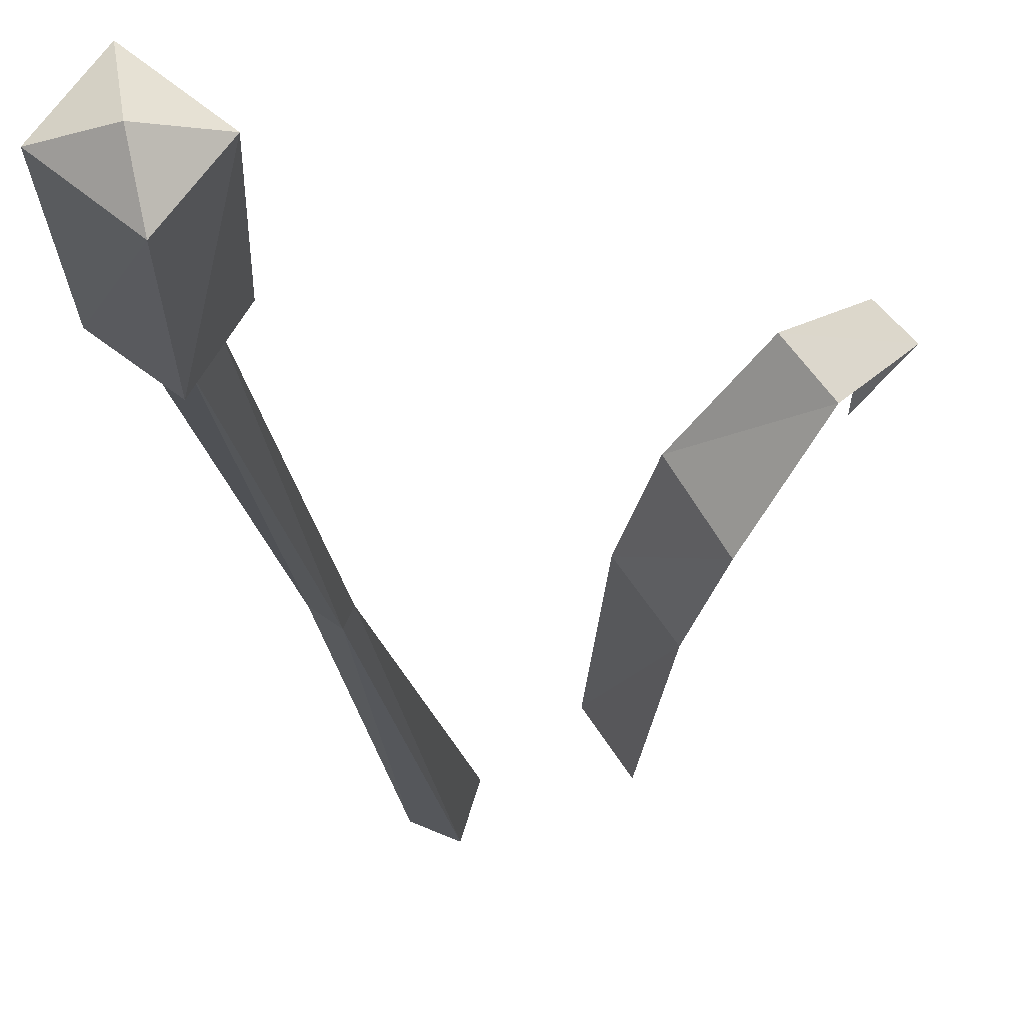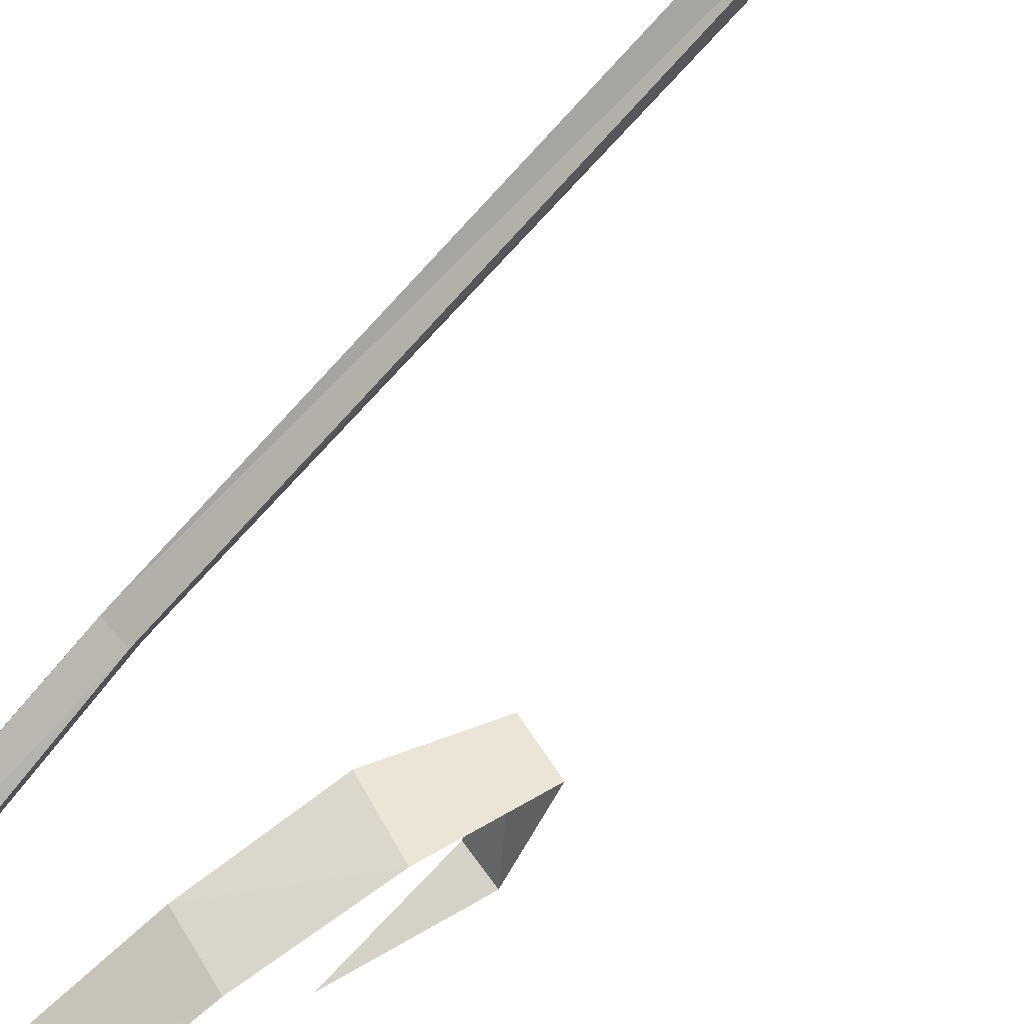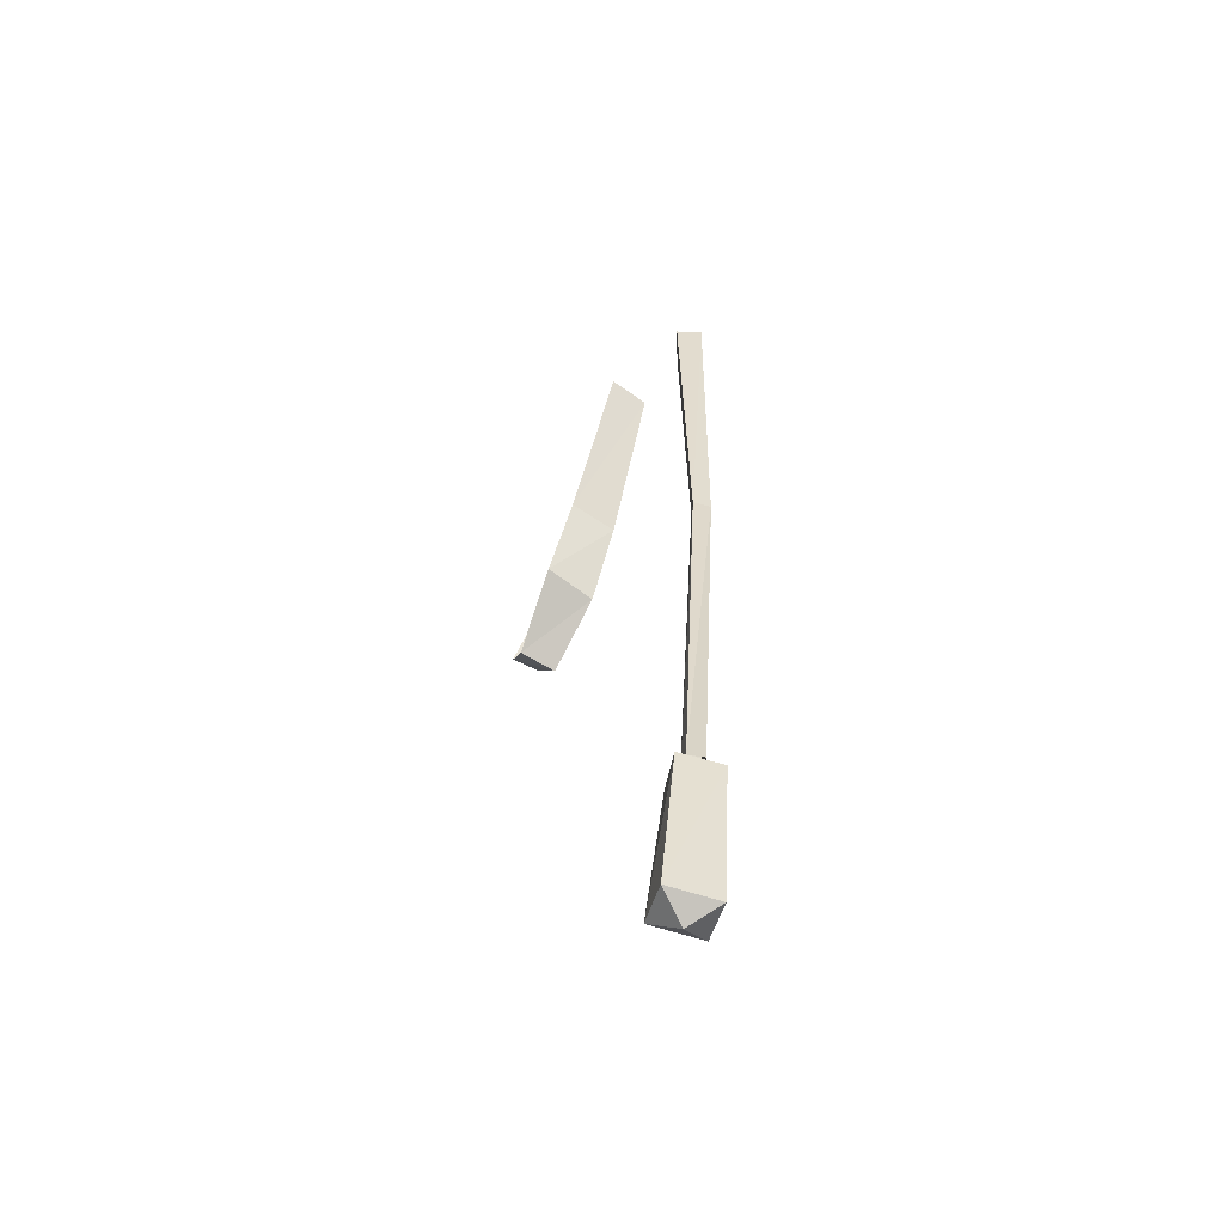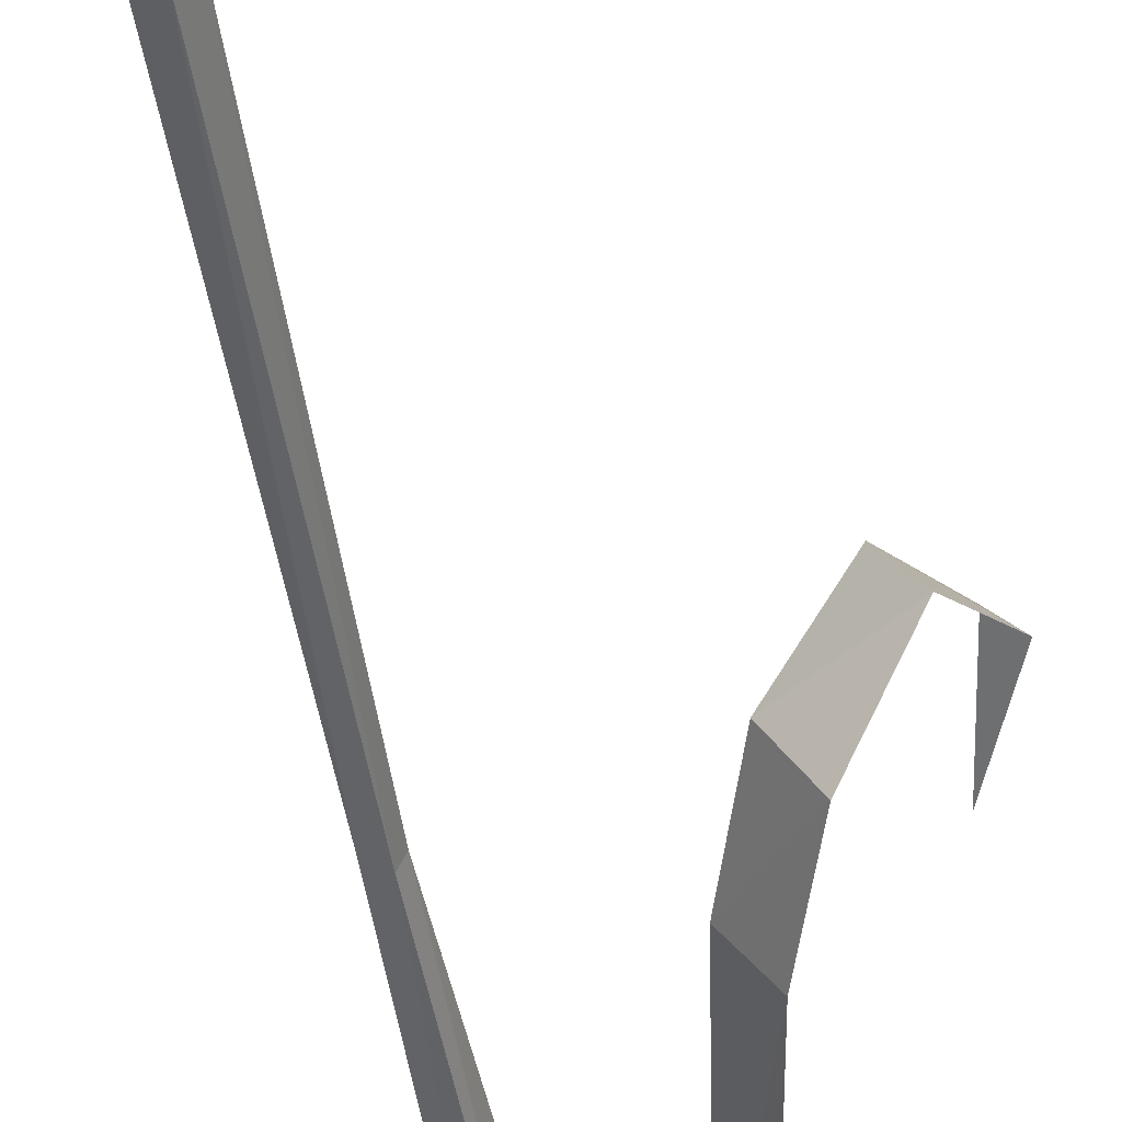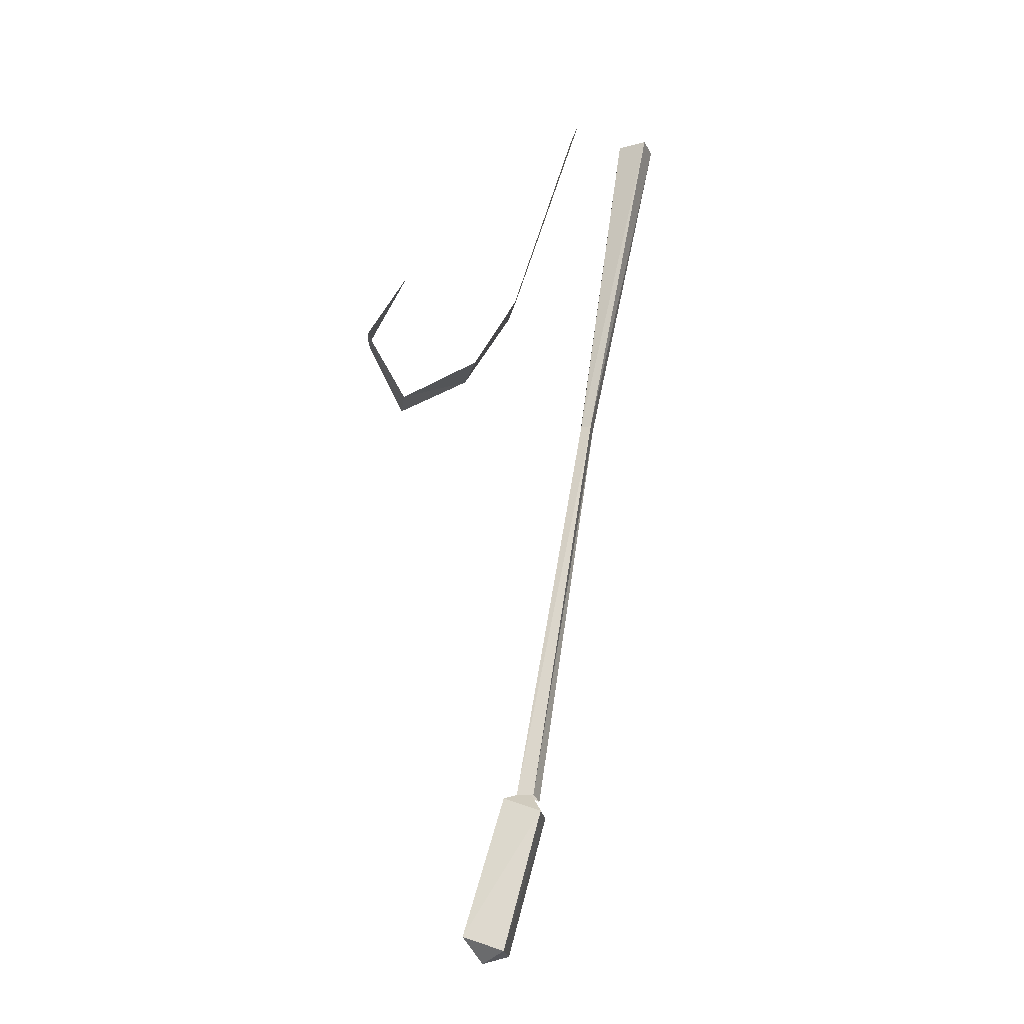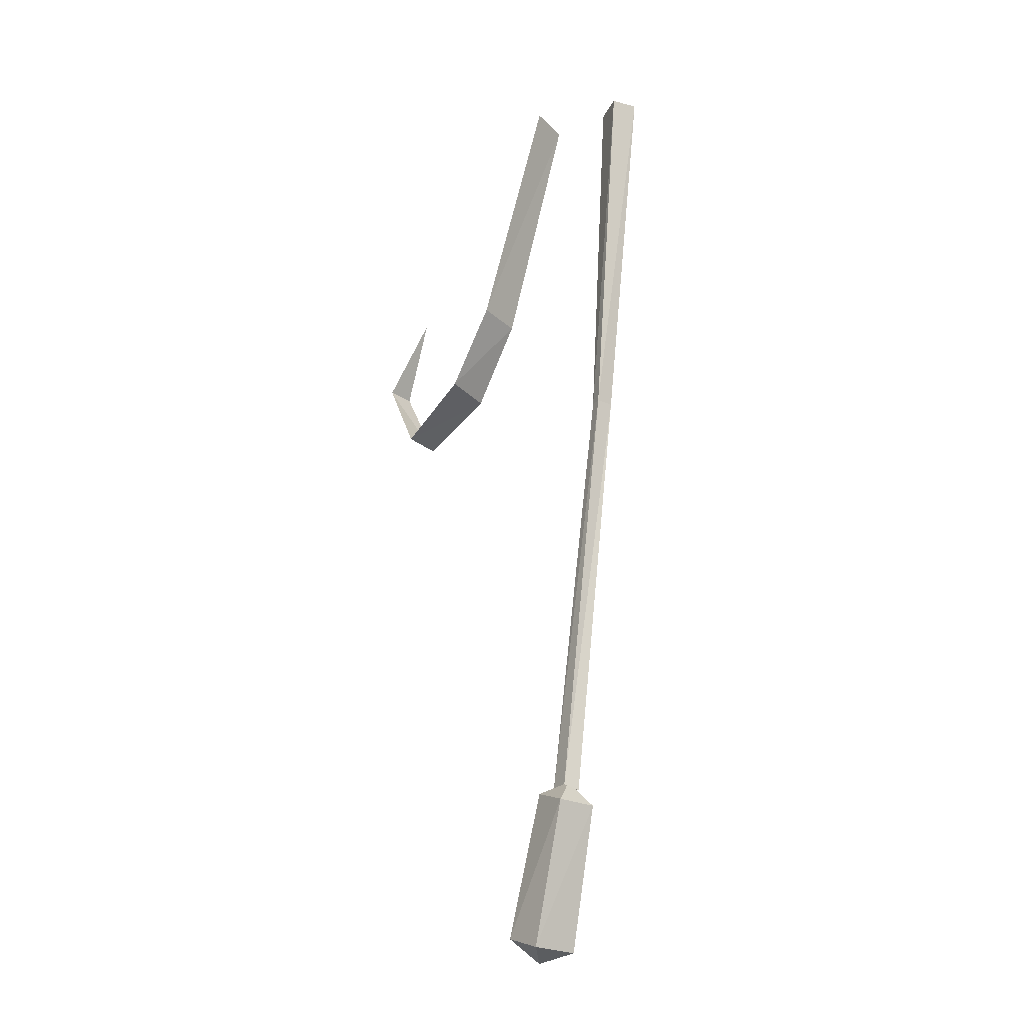
<metadata>
{"format":"obj","ext":"obj","renderer":"f3d","projection":"perspective","resolution":1024,"background":"white","views":[{"elev":-6.0,"azim":10.6,"up":"+Z"},{"elev":-59.6,"azim":-36.7,"up":"+Z"},{"elev":-68.2,"azim":-160.5,"up":"+Y"},{"elev":-39.2,"azim":14.2,"up":"+Z"},{"elev":-20.7,"azim":133.0,"up":"+Y"},{"elev":-25.3,"azim":178.3,"up":"+Y"}]}
</metadata>
<code>
o object/bullrushes_3/1
v 21 -156 36
v 18 -157 37
v 10 -71 27
v 13 -71 25
v 23 -156 39
v 14 -71 27
v 20 -155 41
v 12 -71 29
v 6 0 19
v 4 0 12
v 9 0 10
v 11 0 16
v 22 -160 33
v 15 -160 38
v 20 -155 38
v 26 -157 40
v 32 -186 46
v 27 -189 39
v 19 -189 45
v 20 -157 44
v 24 -186 52
v 26 -191 46
v 56 -56 54
v 60 -56 50
v 52 -40 46
v 50 -72 49
v 55 -72 43
v 39 -64 40
v 45 -64 31
v 32 -48 33
v 38 -48 25
v 21 0 23
v 26 0 16
f 1 2 3
f 1 3 4
f 1 4 5
f 5 4 6
f 5 6 7
f 7 6 8
f 7 8 2
f 2 8 3
f 3 8 9
f 3 9 10
f 3 10 4
f 4 10 11
f 4 11 6
f 6 11 12
f 6 12 8
f 8 12 9
f 13 14 15
f 13 15 16
f 13 16 17
f 13 17 18
f 13 18 14
f 14 18 19
f 14 19 20
f 14 20 15
f 15 20 16
f 16 20 21
f 16 21 17
f 17 21 22
f 17 22 18
f 18 22 19
f 19 22 21
f 19 21 20
f 23 24 25
f 23 25 24
f 23 24 26
f 23 26 24
f 24 26 27
f 24 27 26
f 26 27 28
f 26 28 27
f 27 28 29
f 27 29 28
f 28 29 30
f 28 30 29
f 29 30 31
f 29 31 30
f 30 31 32
f 30 32 31
f 31 32 33
f 31 33 32

</code>
